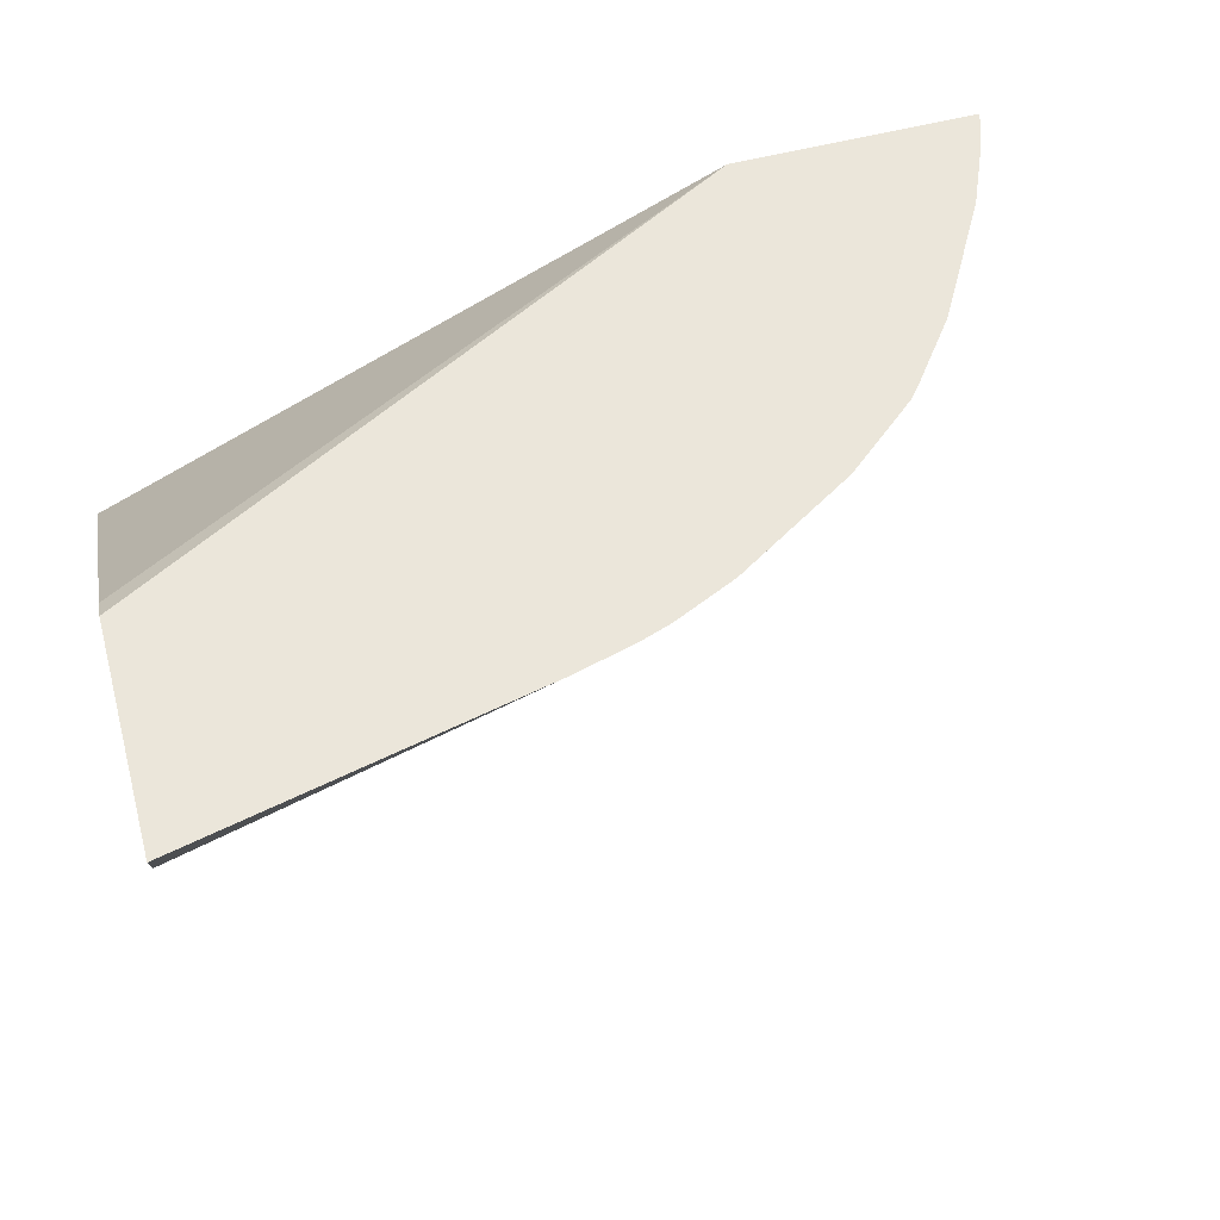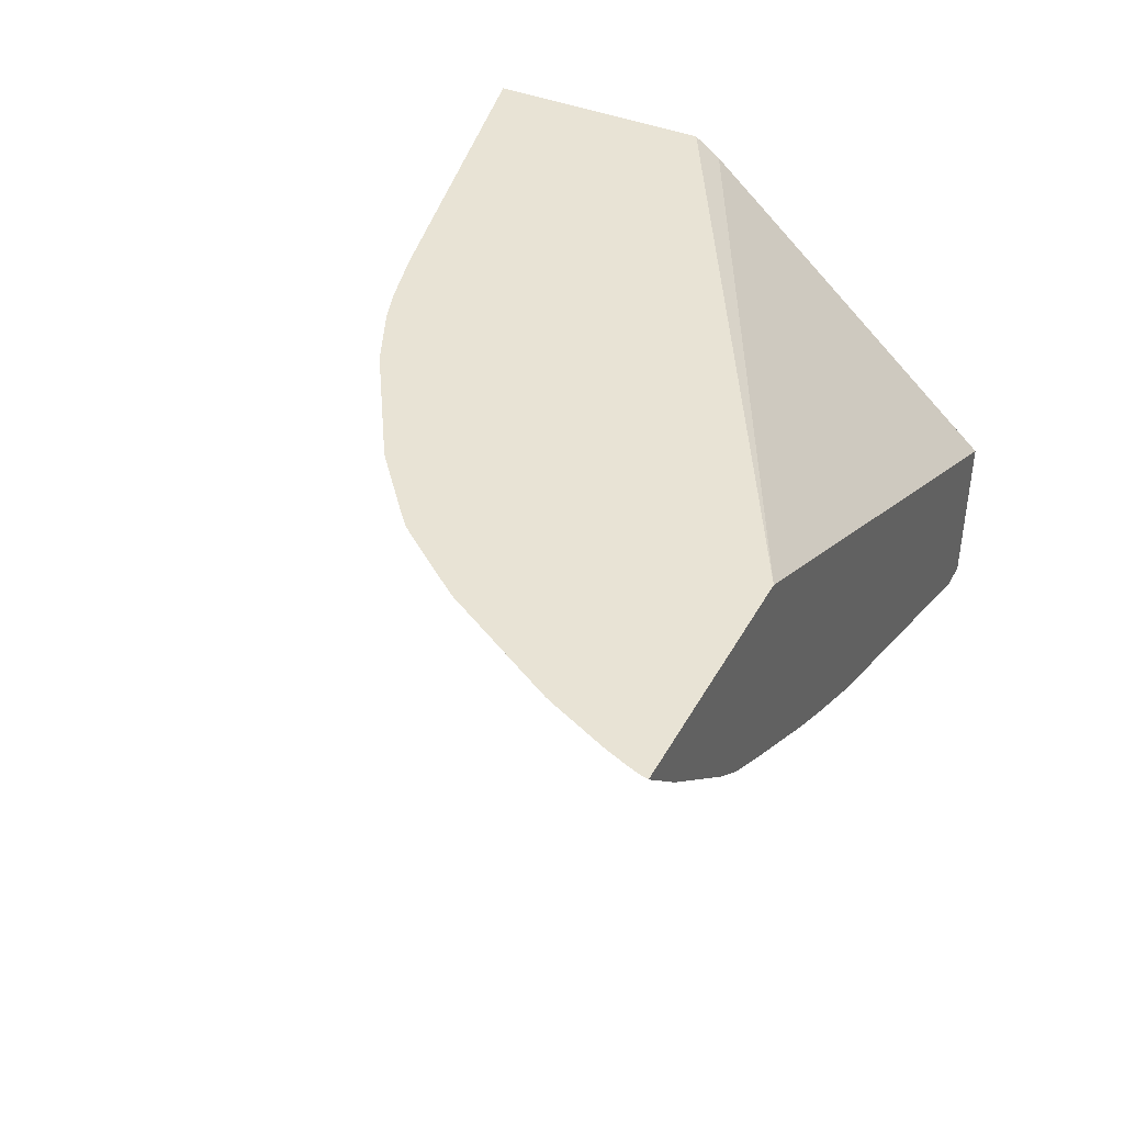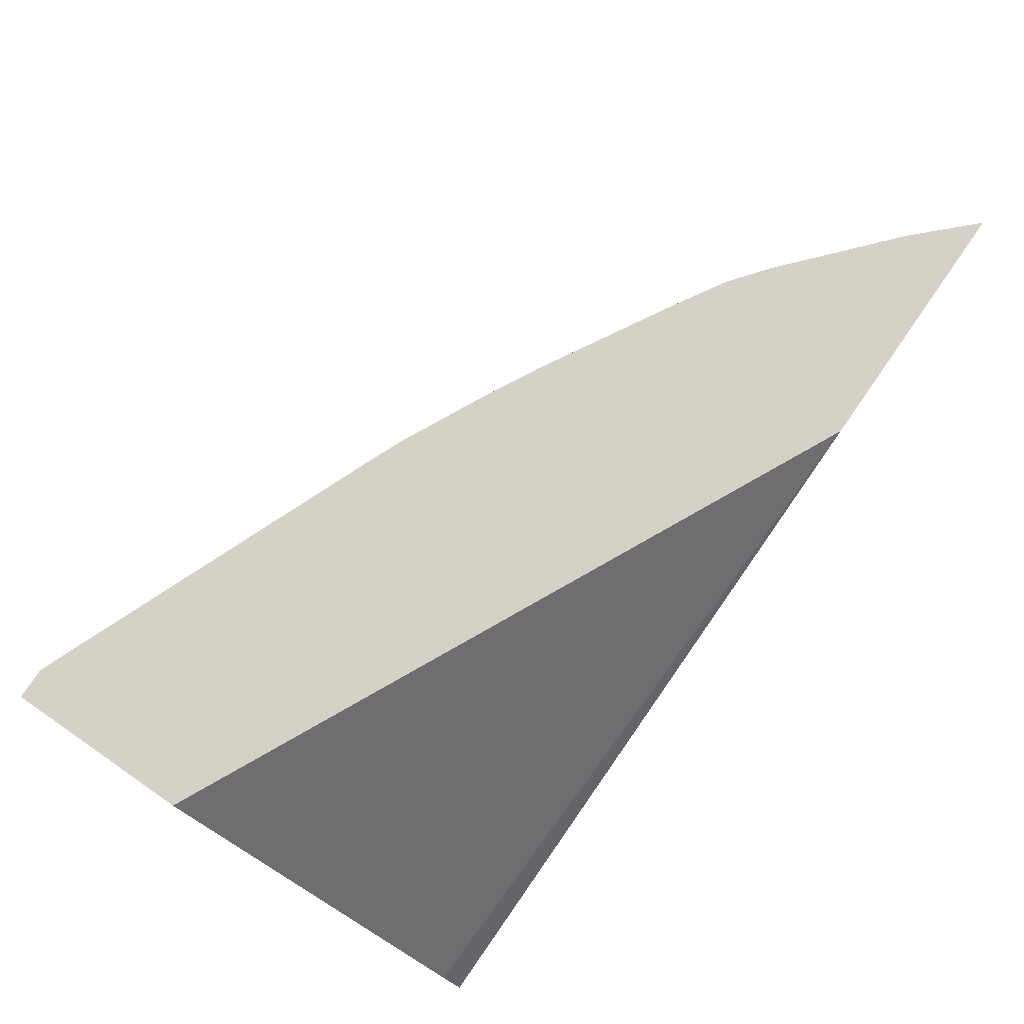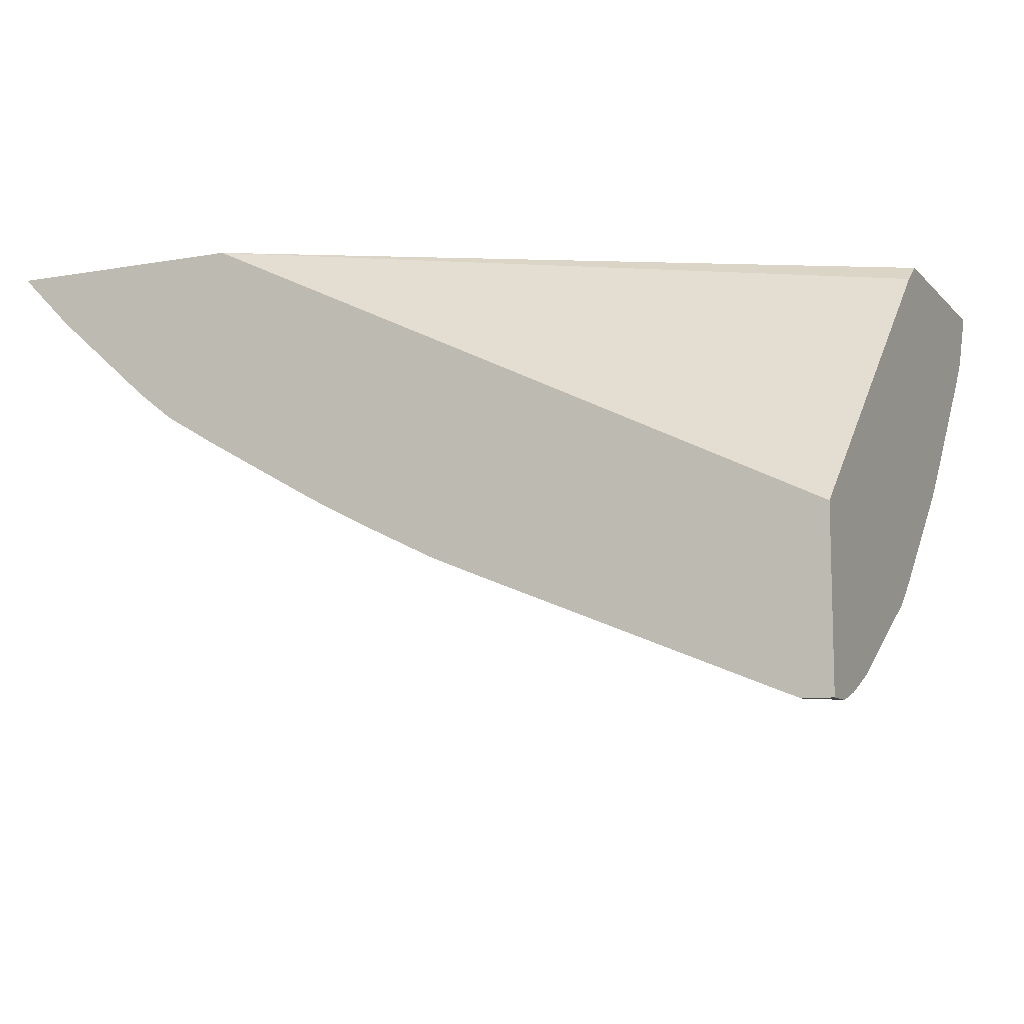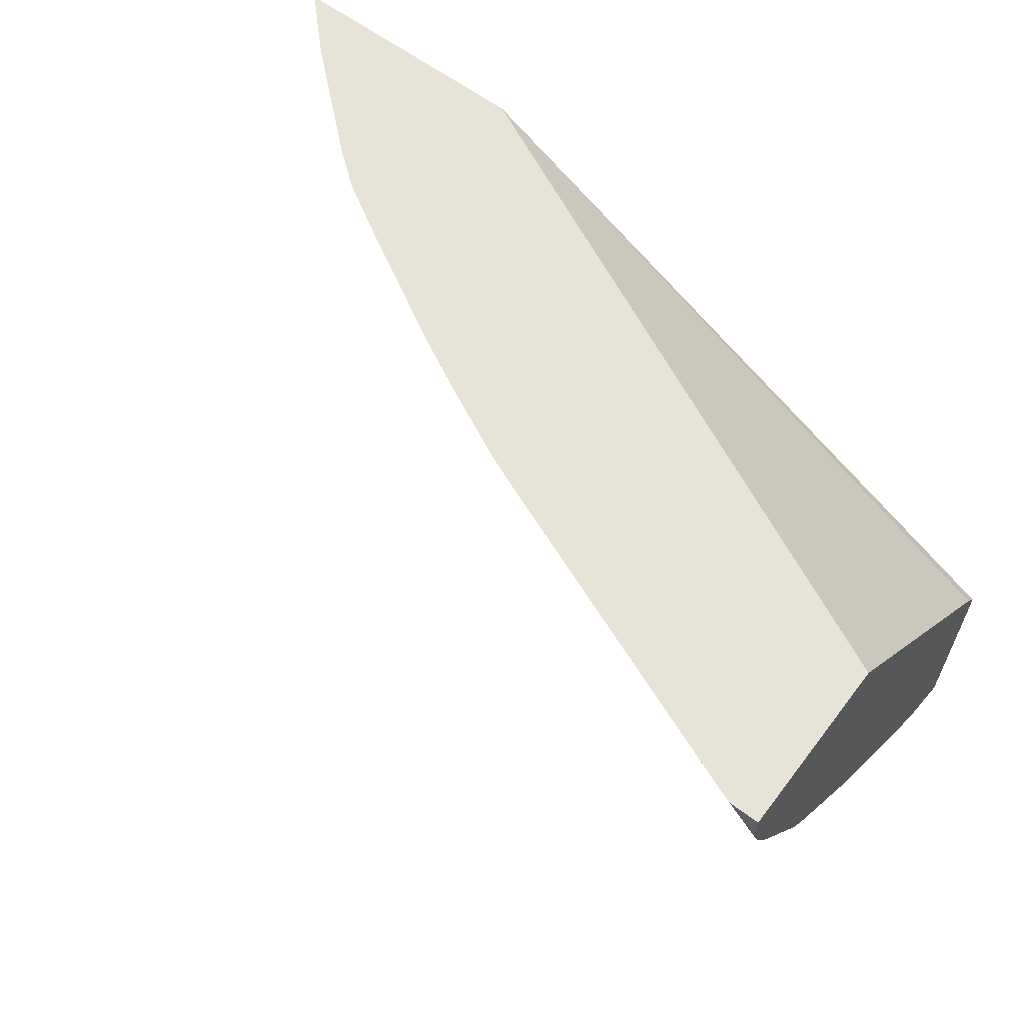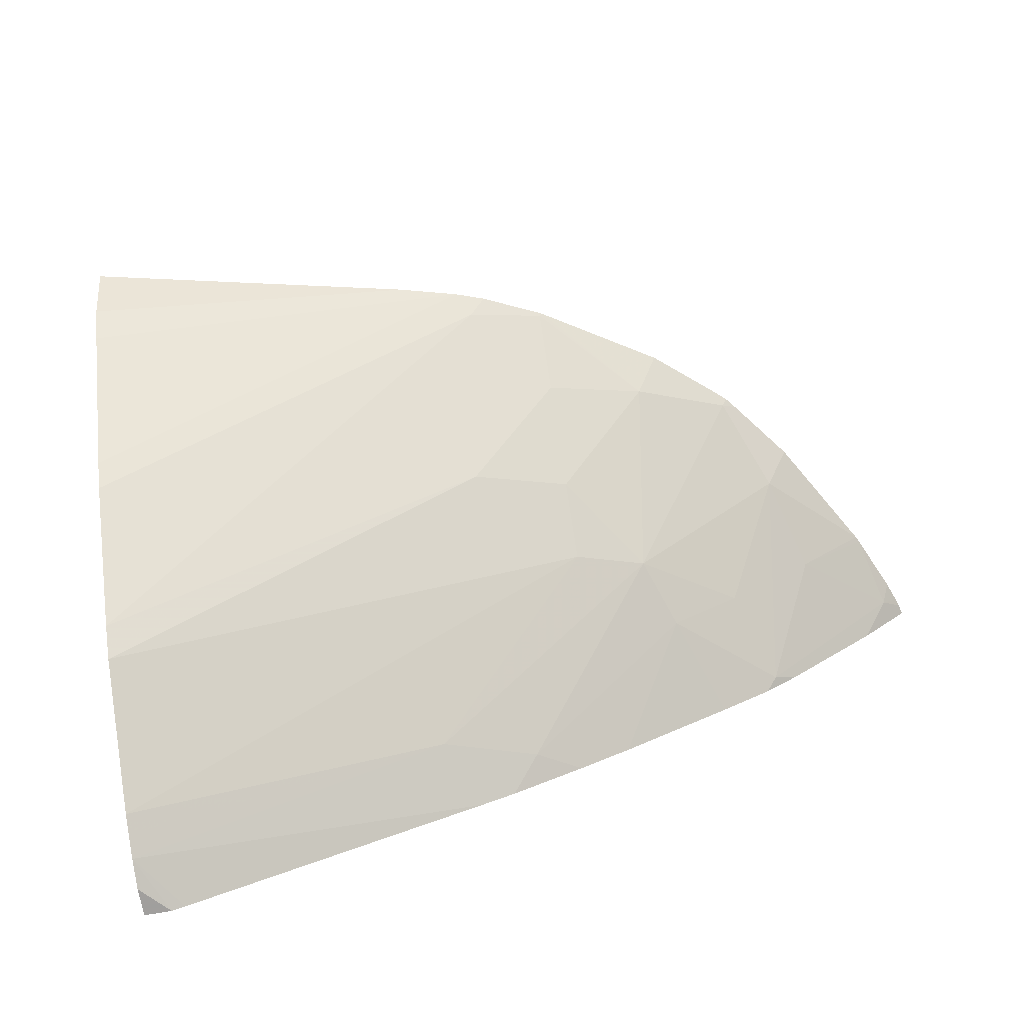
<metadata>
{"format":"obj","ext":"obj","renderer":"f3d","projection":"perspective","resolution":1024,"background":"white","views":[{"elev":54.7,"azim":-15.6,"up":"+Z"},{"elev":41.0,"azim":116.5,"up":"+Z"},{"elev":79.5,"azim":-55.2,"up":"+Y"},{"elev":-9.7,"azim":-155.3,"up":"+Z"},{"elev":61.5,"azim":-142.9,"up":"+Y"},{"elev":-71.5,"azim":9.9,"up":"+Z"}]}
</metadata>
<code>
v -0.02751 0.0314 0.03586
v -0.02752 0.03132 0.03586
v -0.02786 0.0314 0.03551
v -0.02915 0.0314 0.03586
v -0.02754 0.03127 0.03586
v -0.02766 0.03123 0.03575
v -0.02867 0.03132 0.03482
v -0.02852 0.0314 0.03493
v -0.03289 0.0314 0.03406
v -0.03336 0.02924 0.03574
v -0.03336 0.0291 0.03584
v -0.03336 0.02906 0.03586
v -0.0276 0.03112 0.03586
v -0.02778 0.03071 0.03586
v -0.02827 0.03067 0.03544
v -0.02846 0.03001 0.03561
v -0.02889 0.03067 0.03496
v -0.02937 0.03067 0.03465
v -0.02876 0.0314 0.03475
v -0.03336 0.0314 0.03383
v -0.03336 0.02751 0.03586
v -0.0278 0.03067 0.03586
v -0.02862 0.02941 0.03586
v -0.02872 0.02937 0.03581
v -0.02913 0.02978 0.03528
v -0.02955 0.03019 0.03476
v -0.02828 0.02985 0.03586
v -0.02911 0.0314 0.03454
v -0.03055 0.03119 0.03383
v -0.02989 0.0314 0.0341
v -0.03336 0.0314 0.03269
v -0.03106 0.02802 0.03586
v -0.03336 0.0277 0.03547
v -0.02868 0.02933 0.03586
v -0.02876 0.02926 0.03586
v -0.02936 0.02908 0.0356
v -0.03003 0.02953 0.03496
v -0.03003 0.03001 0.03464
v -0.03119 0.03092 0.03368
v -0.03075 0.0314 0.03367
v -0.03025 0.0314 0.03391
v -0.03336 0.03119 0.03269
v -0.03317 0.0314 0.03269
v -0.03065 0.02813 0.03586
v -0.03336 0.02775 0.03541
v -0.02919 0.0289 0.03586
v -0.03001 0.0284 0.03586
v -0.03003 0.02841 0.03585
v -0.03003 0.02889 0.03544
v -0.03069 0.02931 0.03482
v -0.03336 0.02975 0.03341
v -0.03336 0.0307 0.03287
v -0.03099 0.0314 0.03357
v -0.03336 0.03083 0.03281
v -0.03336 0.03098 0.03275
v -0.03308 0.0314 0.03272
v -0.03044 0.0282 0.03586
v -0.03336 0.02787 0.03527
v -0.03336 0.02861 0.03444
v -0.03336 0.02876 0.03428
v -0.03056 0.02828 0.03574
v -0.03003 0.02839 0.03586
v -0.03336 0.02956 0.03356
f 1 2 3
f 1 3 8
f 1 8 19
f 1 19 28
f 1 28 30
f 1 30 41
f 1 41 40
f 1 40 53
f 1 53 56
f 1 56 43
f 1 43 31
f 1 31 20
f 1 20 9
f 1 9 4
f 1 4 12
f 1 12 21
f 1 21 32
f 1 32 44
f 1 44 57
f 1 57 62
f 1 62 47
f 1 47 46
f 1 46 35
f 1 35 34
f 1 34 23
f 1 23 27
f 1 27 22
f 1 22 14
f 1 14 13
f 1 13 5
f 1 5 2
f 2 5 6
f 2 6 3
f 3 6 7
f 3 7 8
f 4 9 10
f 4 10 11
f 4 11 12
f 5 13 6
f 6 13 14
f 6 14 15
f 6 15 7
f 7 15 16
f 7 16 17
f 7 17 18
f 7 18 19
f 7 19 8
f 9 20 10
f 10 20 31
f 10 31 42
f 10 42 55
f 10 55 54
f 10 54 52
f 10 52 51
f 10 51 63
f 10 63 60
f 10 60 59
f 10 59 58
f 10 58 45
f 10 45 33
f 10 33 21
f 10 21 12
f 10 12 11
f 14 22 15
f 15 22 16
f 16 23 24
f 16 24 25
f 16 25 26
f 16 26 17
f 16 22 27
f 16 27 23
f 17 26 18
f 18 28 19
f 18 26 29
f 18 29 30
f 18 30 28
f 21 33 32
f 23 34 24
f 24 34 35
f 24 35 36
f 24 36 25
f 25 36 26
f 26 36 37
f 26 37 38
f 26 38 39
f 26 39 29
f 29 39 40
f 29 40 41
f 29 41 30
f 31 43 42
f 32 33 44
f 33 45 44
f 35 46 36
f 36 46 47
f 36 47 48
f 36 48 49
f 36 49 50
f 36 50 37
f 37 50 38
f 38 50 51
f 38 51 52
f 38 52 39
f 39 53 40
f 39 52 54
f 39 54 55
f 39 55 53
f 42 43 55
f 43 56 55
f 44 45 58
f 44 58 59
f 44 59 60
f 44 60 61
f 44 61 57
f 47 62 48
f 48 62 57
f 48 57 61
f 48 61 49
f 49 61 50
f 50 61 63
f 50 63 51
f 53 55 56
f 60 63 61

</code>
